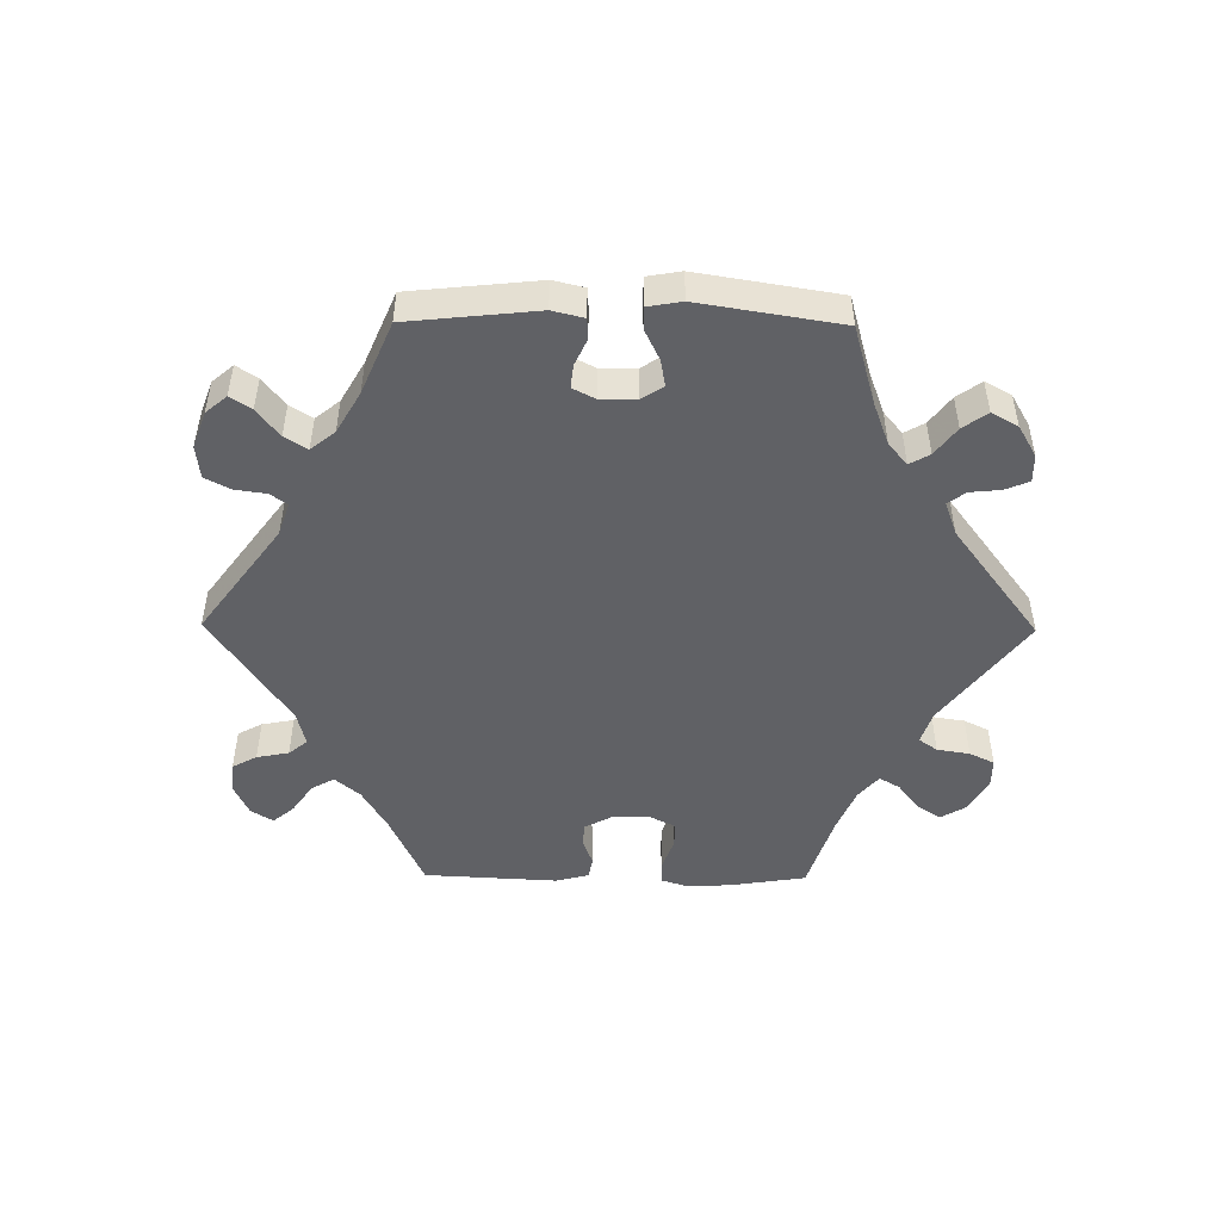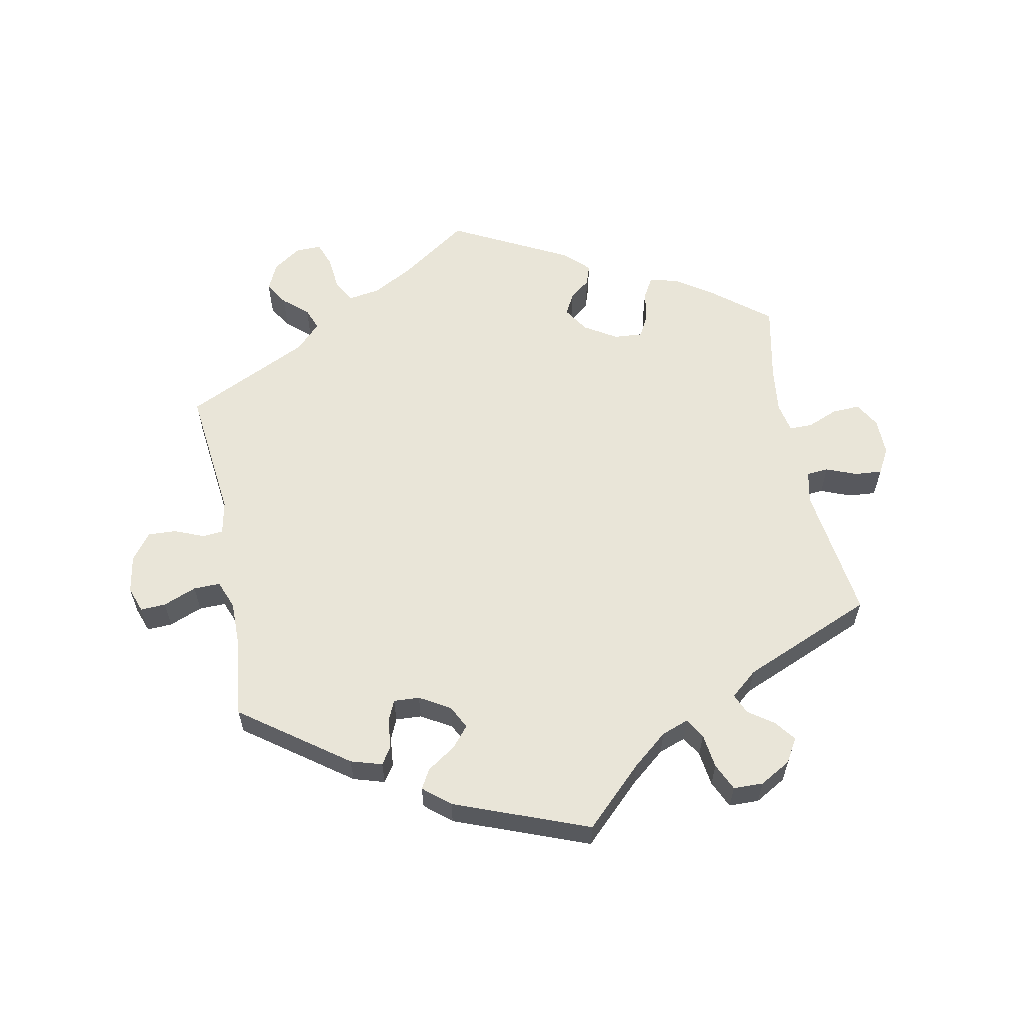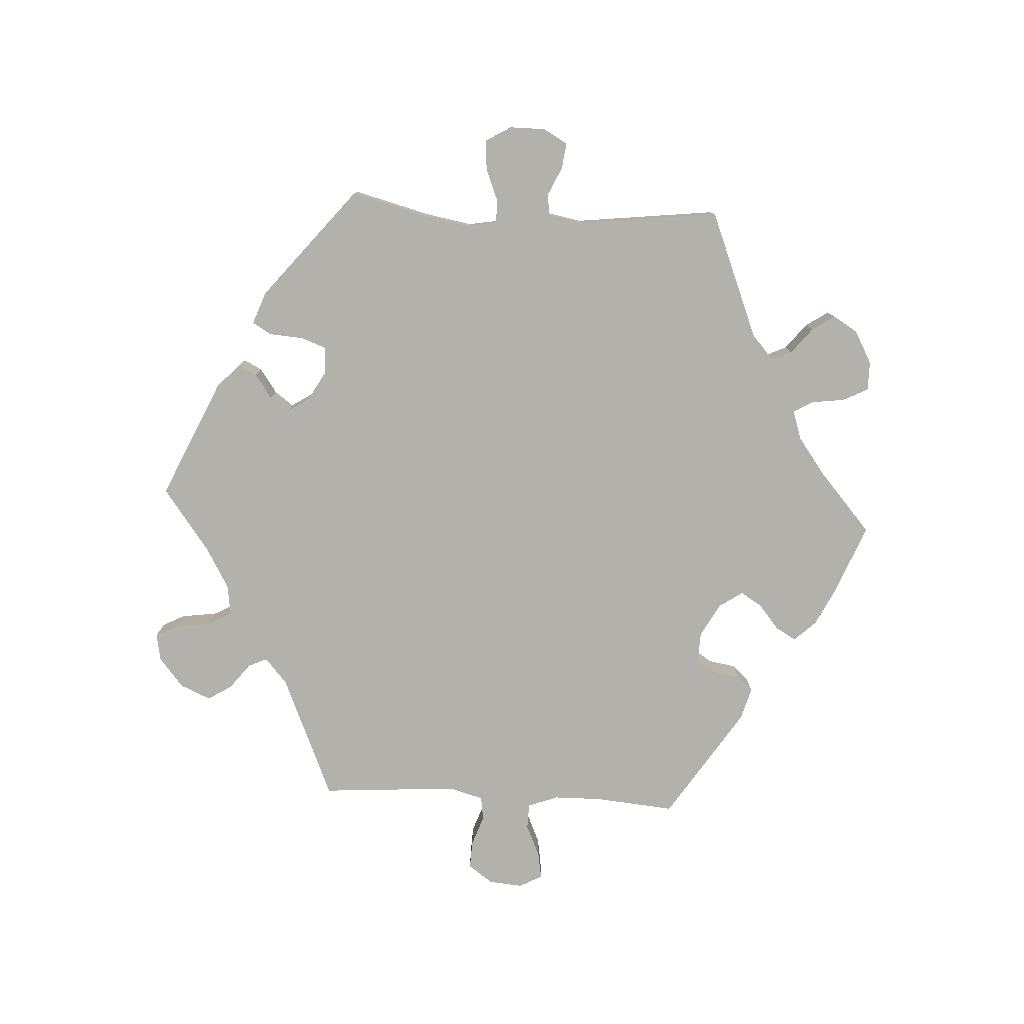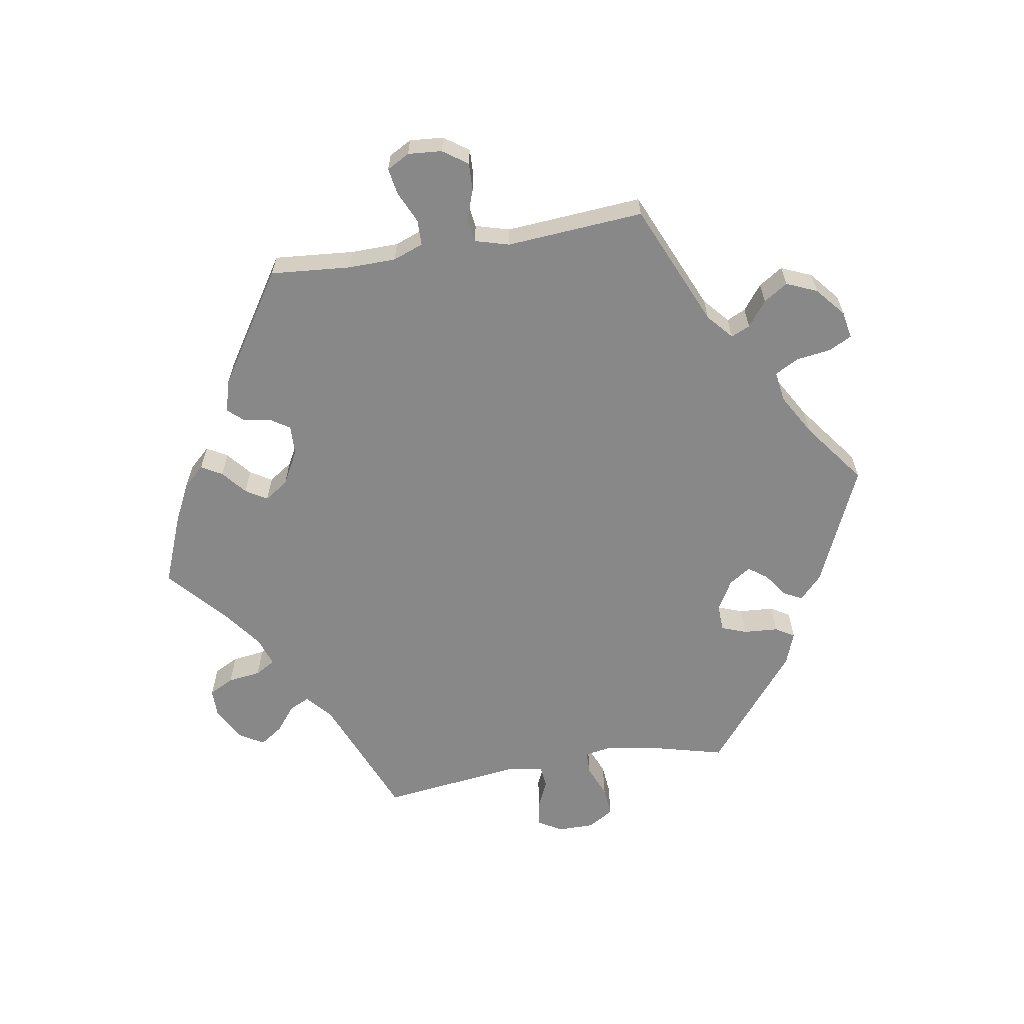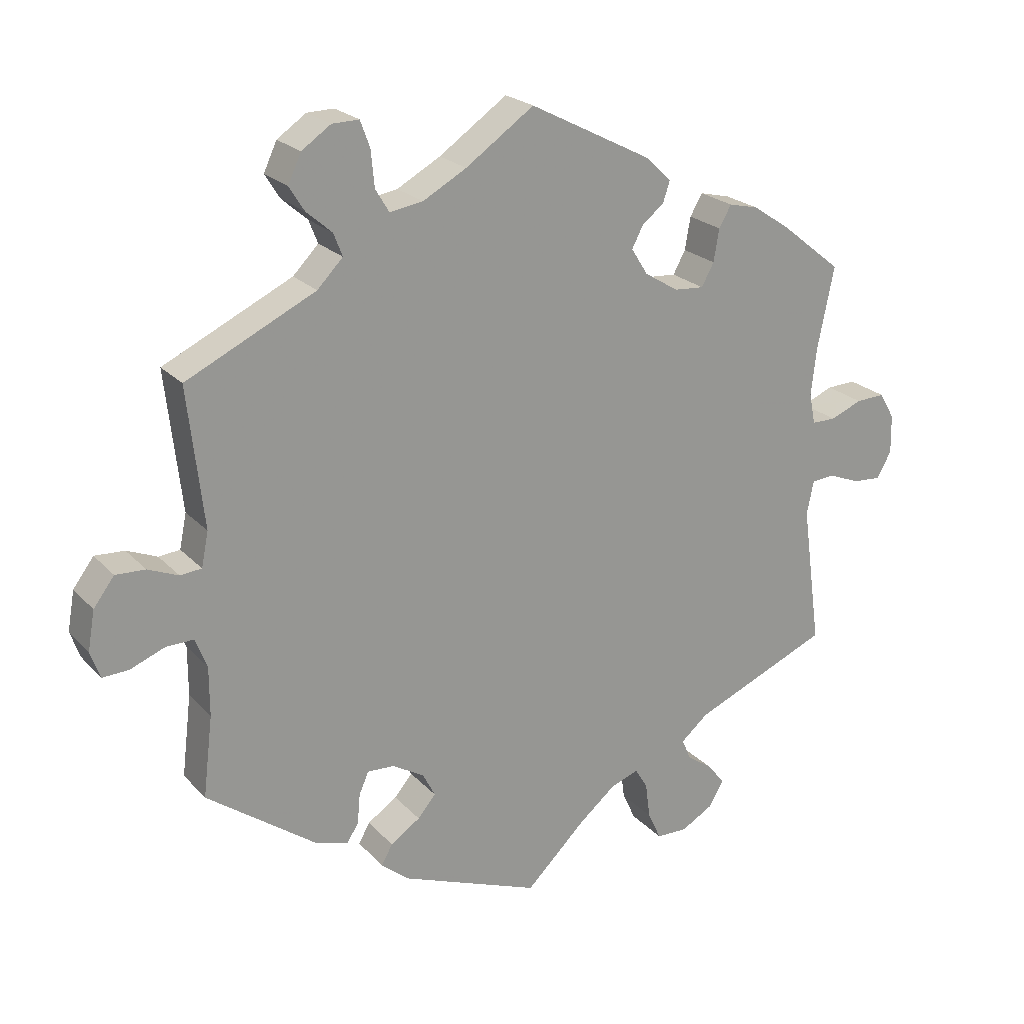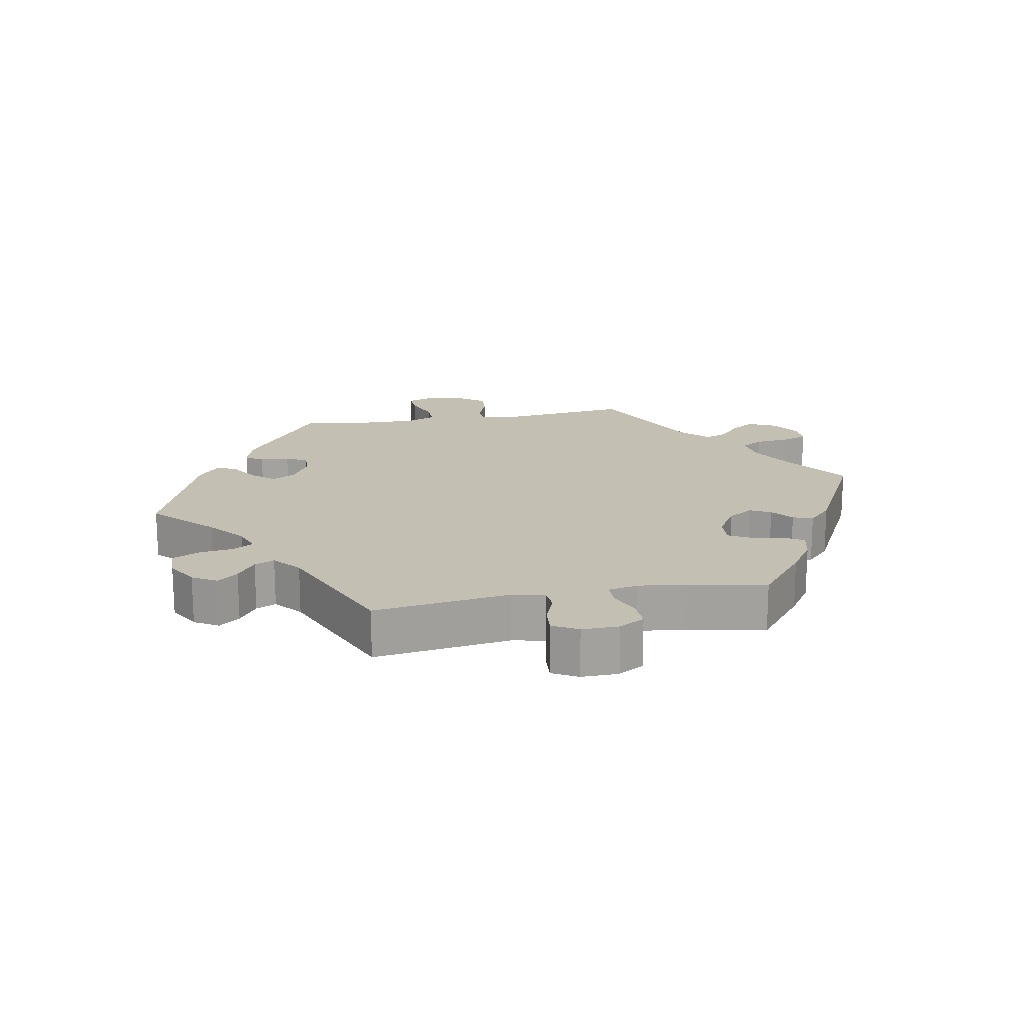
<metadata>
{"format":"obj","ext":"obj","renderer":"f3d","projection":"perspective","resolution":1024,"background":"white","views":[{"elev":-49.7,"azim":149.4,"up":"+Y"},{"elev":59.7,"azim":169.1,"up":"+Y"},{"elev":-79.0,"azim":-153.3,"up":"+Y"},{"elev":-62.7,"azim":39.5,"up":"+Y"},{"elev":22.2,"azim":149.6,"up":"+Z"},{"elev":17.9,"azim":-100.4,"up":"+Y"}]}
</metadata>
<code>
v -0.473 0.07 -0.085
v -0.483 0.07 -0.036
v -0.516 0.07 -0.033
v -0.562 0.07 -0.051
v -0.603 0.07 -0.054
v -0.624 0.07 -0.016
v -0.623 0.07 0.04
v -0.601 0.07 0.078
v -0.559 0.07 0.076
v -0.513 0.07 0.057
v -0.478 0.07 0.057
v -0.469 0.07 0.102
v -0.477 0.07 0.171
v -0.501 0.07 0.289
v -0.413 0.07 0.359
v -0.359 0.07 0.395
v -0.316 0.07 0.405
v -0.298 0.07 0.374
v -0.29 0.07 0.327
v -0.272 0.07 0.294
v -0.229 0.07 0.297
v -0.18 0.07 0.327
v -0.156 0.07 0.365
v -0.172 0.07 0.396
v -0.204 0.07 0.422
v -0.214 0.07 0.452
v -0.178 0.07 0.487
v 0 0.07 0.578
v 0.099 0.07 0.509
v 0.162 0.07 0.474
v 0.21 0.07 0.466
v 0.23 0.07 0.499
v 0.235 0.07 0.551
v 0.249 0.07 0.589
v 0.288 0.07 0.588
v 0.33 0.07 0.559
v 0.349 0.07 0.518
v 0.327 0.07 0.483
v 0.29 0.07 0.451
v 0.277 0.07 0.418
v 0.314 0.07 0.38
v 0.501 0.07 0.29
v 0.478 0.07 0.089
v 0.488 0.07 0.039
v 0.519 0.07 0.036
v 0.563 0.07 0.054
v 0.606 0.07 0.056
v 0.636 0.07 0.016
v 0.646 0.07 -0.041
v 0.632 0.07 -0.08
v 0.594 0.07 -0.078
v 0.544 0.07 -0.058
v 0.504 0.07 -0.057
v 0.487 0.07 -0.1
v 0.487 0.07 -0.171
v 0.501 0.07 -0.288
v 0.342 0.07 -0.403
v 0.295 0.07 -0.417
v 0.278 0.07 -0.391
v 0.274 0.07 -0.347
v 0.26 0.07 -0.315
v 0.221 0.07 -0.317
v 0.175 0.07 -0.344
v 0.157 0.07 -0.379
v 0.183 0.07 -0.41
v 0.226 0.07 -0.439
v 0.242 0.07 -0.468
v 0.202 0.07 -0.501
v 0 0.07 -0.578
v -0.087 0.07 -0.493
v -0.14 0.07 -0.449
v -0.181 0.07 -0.434
v -0.199 0.07 -0.464
v -0.206 0.07 -0.516
v -0.225 0.07 -0.557
v -0.27 0.07 -0.558
v -0.317 0.07 -0.531
v -0.338 0.07 -0.495
v -0.314 0.07 -0.464
v -0.276 0.07 -0.437
v -0.263 0.07 -0.407
v -0.303 0.07 -0.373
v -0.501 0.07 -0.289
v -0.473 0 -0.085
v -0.483 0 -0.036
v -0.516 0 -0.033
v -0.562 0 -0.051
v -0.603 0 -0.054
v -0.624 0 -0.016
v -0.623 0 0.04
v -0.601 0 0.078
v -0.559 0 0.076
v -0.513 0 0.057
v -0.478 0 0.057
v -0.469 0 0.102
v -0.477 0 0.171
v -0.501 0 0.289
v -0.413 0 0.359
v -0.359 0 0.395
v -0.316 0 0.405
v -0.298 0 0.374
v -0.29 0 0.327
v -0.272 0 0.294
v -0.229 0 0.297
v -0.18 0 0.327
v -0.156 0 0.365
v -0.172 0 0.396
v -0.204 0 0.422
v -0.214 0 0.452
v -0.178 0 0.487
v 0 0 0.578
v 0.099 0 0.509
v 0.162 0 0.474
v 0.21 0 0.466
v 0.23 0 0.499
v 0.235 0 0.551
v 0.249 0 0.589
v 0.288 0 0.588
v 0.33 0 0.559
v 0.349 0 0.518
v 0.327 0 0.483
v 0.29 0 0.451
v 0.277 0 0.418
v 0.314 0 0.38
v 0.501 0 0.29
v 0.478 0 0.089
v 0.488 0 0.039
v 0.519 0 0.036
v 0.563 0 0.054
v 0.606 0 0.056
v 0.636 0 0.016
v 0.646 0 -0.041
v 0.632 0 -0.08
v 0.594 0 -0.078
v 0.544 0 -0.058
v 0.504 0 -0.057
v 0.487 0 -0.1
v 0.487 0 -0.171
v 0.501 0 -0.288
v 0.342 0 -0.403
v 0.295 0 -0.417
v 0.278 0 -0.391
v 0.274 0 -0.347
v 0.26 0 -0.315
v 0.221 0 -0.317
v 0.175 0 -0.344
v 0.157 0 -0.379
v 0.183 0 -0.41
v 0.226 0 -0.439
v 0.242 0 -0.468
v 0.202 0 -0.501
v 0 0 -0.578
v -0.087 0 -0.493
v -0.14 0 -0.449
v -0.181 0 -0.434
v -0.199 0 -0.464
v -0.206 0 -0.516
v -0.225 0 -0.557
v -0.27 0 -0.558
v -0.317 0 -0.531
v -0.338 0 -0.495
v -0.314 0 -0.464
v -0.276 0 -0.437
v -0.263 0 -0.407
v -0.303 0 -0.373
v -0.501 0 -0.289
f 82 83 1
f 81 82 1 2
f 77 78 79 80
f 75 76 77 80
f 73 74 75 80
f 72 73 80 81
f 67 68 69 70
f 65 66 67 70
f 64 65 70 71
f 63 64 71 72
f 57 58 59 60
f 55 56 57 60
f 54 55 60 61
f 53 54 61 62
f 49 50 51 52
f 49 52 53
f 48 49 53
f 45 46 47 48
f 44 45 48 53
f 43 44 53 62
f 41 42 43 62
f 36 37 38 39
f 36 39 40
f 35 36 40
f 32 33 34 35
f 31 32 35 40
f 30 31 40 41
f 26 27 28 29
f 24 25 26 29
f 23 24 29 30
f 22 23 30 41
f 16 17 18 19
f 16 19 20
f 13 14 15 16
f 12 13 16 20
f 11 12 20 21
f 7 8 9 10
f 7 10 11
f 6 7 11
f 3 4 5 6
f 2 3 6 11
f 62 63 72 81
f 22 41 62 81
f 21 22 81
f 2 11 21 81
f 84 166 165
f 85 84 165 164
f 163 162 161 160
f 163 160 159 158
f 163 158 157 156
f 164 163 156 155
f 153 152 151 150
f 153 150 149 148
f 154 153 148 147
f 155 154 147 146
f 143 142 141 140
f 143 140 139 138
f 144 143 138 137
f 145 144 137 136
f 135 134 133 132
f 136 135 132
f 136 132 131
f 131 130 129 128
f 136 131 128 127
f 145 136 127 126
f 145 126 125 124
f 122 121 120 119
f 123 122 119
f 123 119 118
f 118 117 116 115
f 123 118 115 114
f 124 123 114 113
f 112 111 110 109
f 112 109 108 107
f 113 112 107 106
f 124 113 106 105
f 102 101 100 99
f 103 102 99
f 99 98 97 96
f 103 99 96 95
f 104 103 95 94
f 93 92 91 90
f 94 93 90
f 94 90 89
f 89 88 87 86
f 94 89 86 85
f 164 155 146 145
f 164 145 124 105
f 164 105 104
f 164 104 94 85
f 1 84 85 2
f 2 85 86 3
f 3 86 87 4
f 4 87 88 5
f 5 88 89 6
f 6 89 90 7
f 7 90 91 8
f 8 91 92 9
f 9 92 93 10
f 10 93 94 11
f 11 94 95 12
f 12 95 96 13
f 13 96 97 14
f 14 97 98 15
f 15 98 99 16
f 16 99 100 17
f 17 100 101 18
f 18 101 102 19
f 19 102 103 20
f 20 103 104 21
f 21 104 105 22
f 22 105 106 23
f 23 106 107 24
f 24 107 108 25
f 25 108 109 26
f 26 109 110 27
f 27 110 111 28
f 28 111 112 29
f 29 112 113 30
f 30 113 114 31
f 31 114 115 32
f 32 115 116 33
f 33 116 117 34
f 34 117 118 35
f 35 118 119 36
f 36 119 120 37
f 37 120 121 38
f 38 121 122 39
f 39 122 123 40
f 40 123 124 41
f 41 124 125 42
f 42 125 126 43
f 43 126 127 44
f 44 127 128 45
f 45 128 129 46
f 46 129 130 47
f 47 130 131 48
f 48 131 132 49
f 49 132 133 50
f 50 133 134 51
f 51 134 135 52
f 52 135 136 53
f 53 136 137 54
f 54 137 138 55
f 55 138 139 56
f 56 139 140 57
f 57 140 141 58
f 58 141 142 59
f 59 142 143 60
f 60 143 144 61
f 61 144 145 62
f 62 145 146 63
f 63 146 147 64
f 64 147 148 65
f 65 148 149 66
f 66 149 150 67
f 67 150 151 68
f 68 151 152 69
f 69 152 153 70
f 70 153 154 71
f 71 154 155 72
f 72 155 156 73
f 73 156 157 74
f 74 157 158 75
f 75 158 159 76
f 76 159 160 77
f 77 160 161 78
f 78 161 162 79
f 79 162 163 80
f 80 163 164 81
f 81 164 165 82
f 82 165 166 83
f 83 166 84 1

</code>
